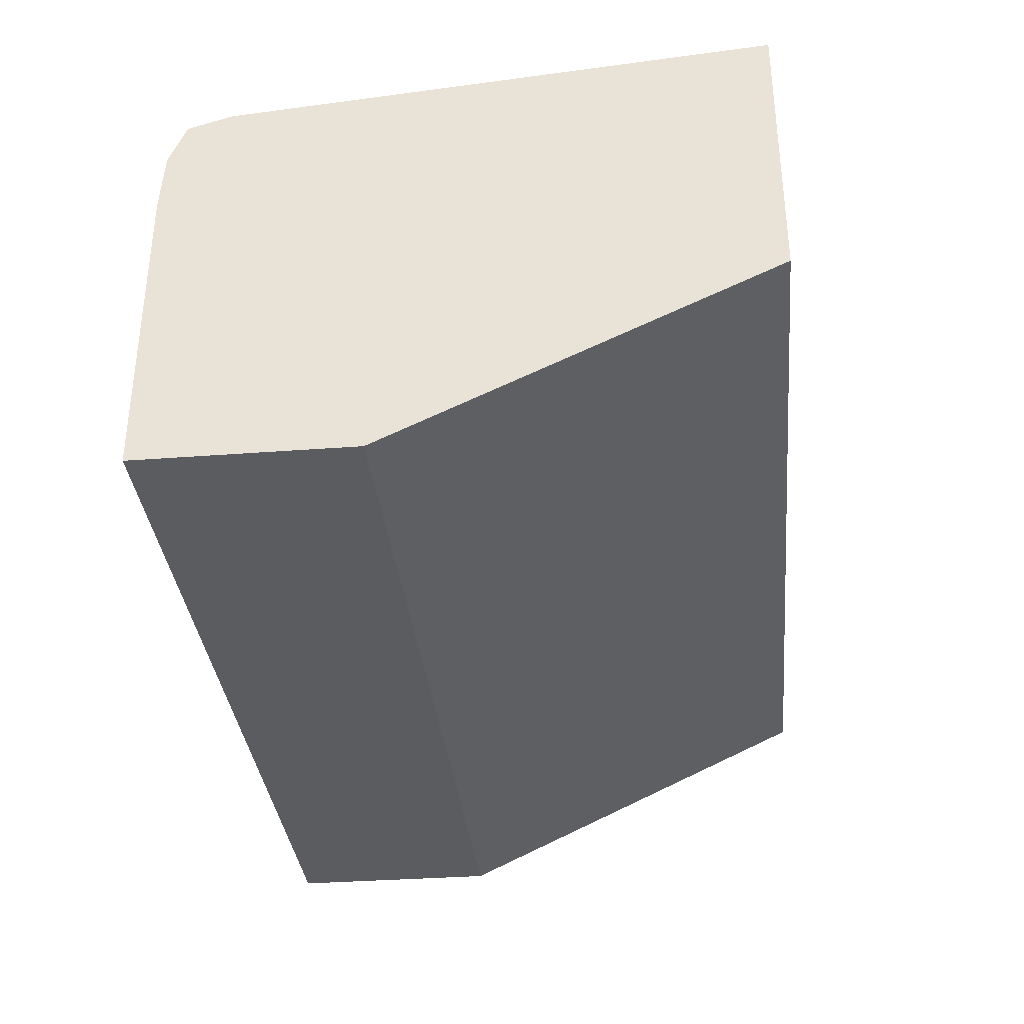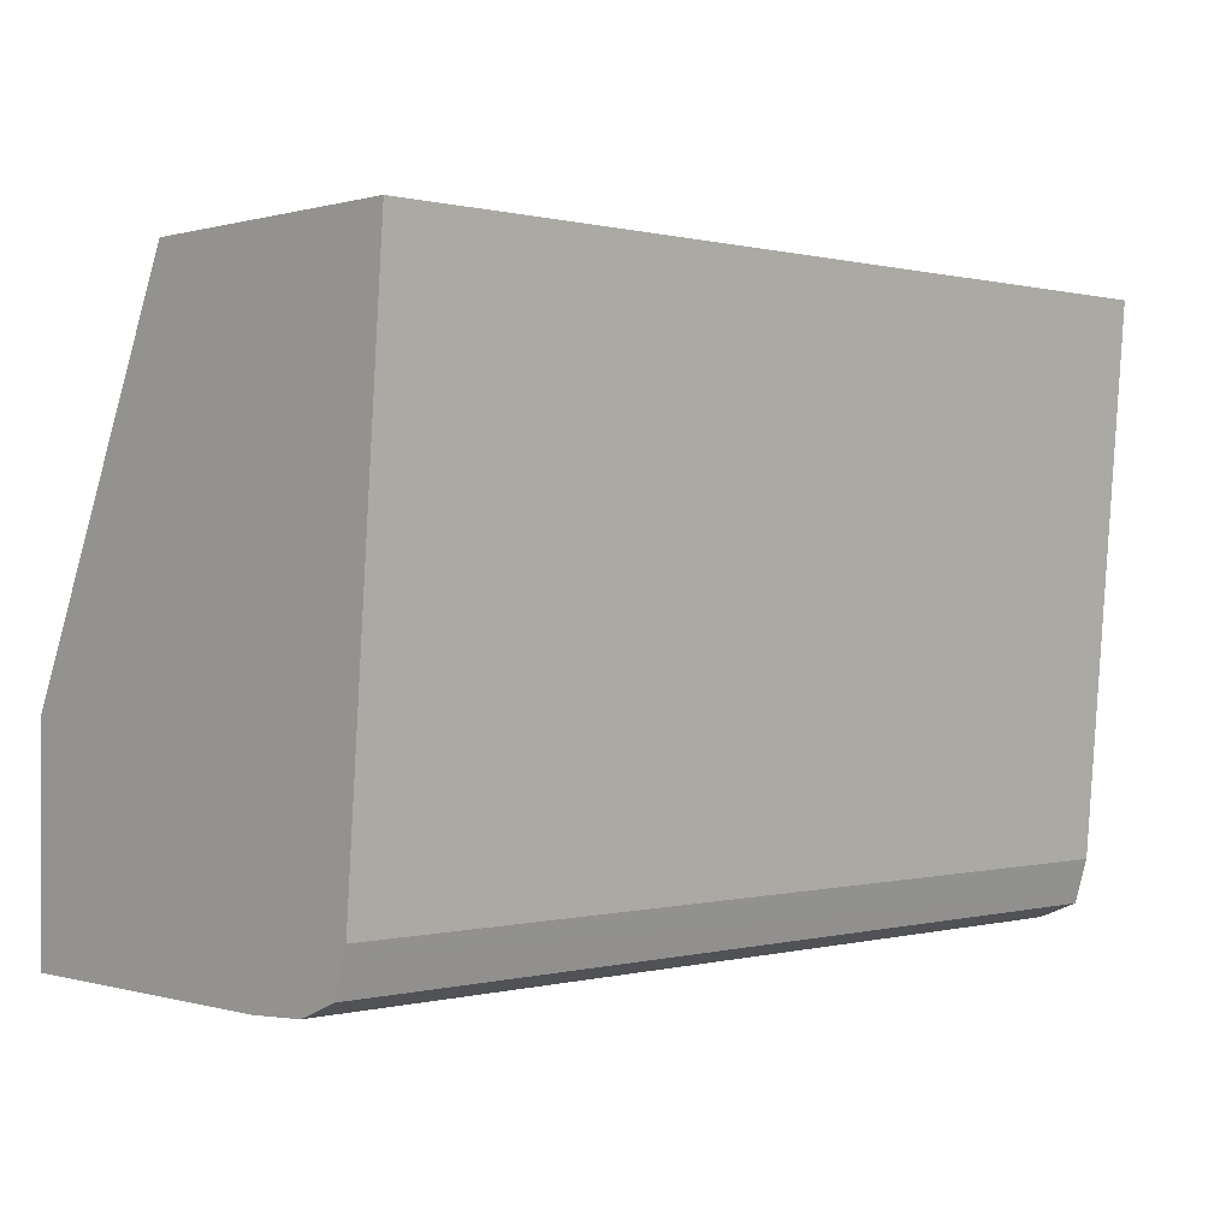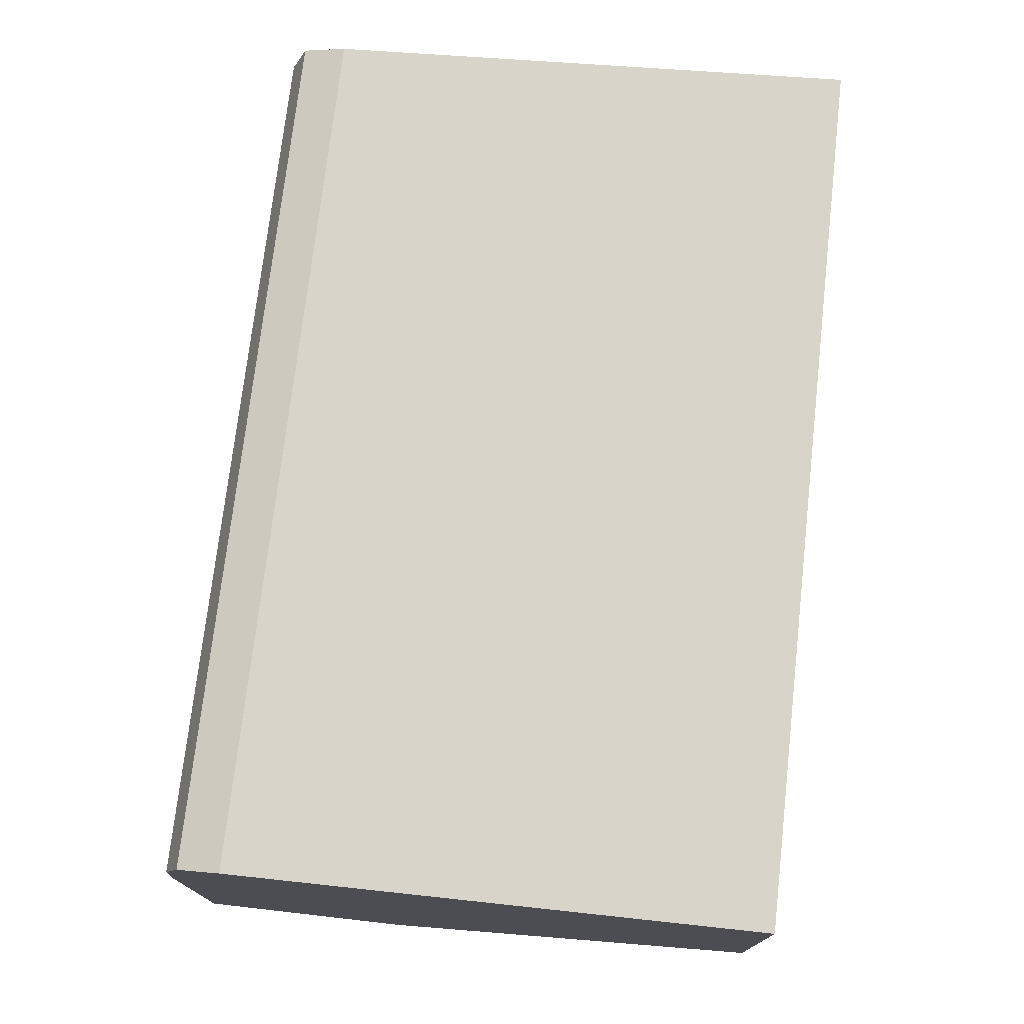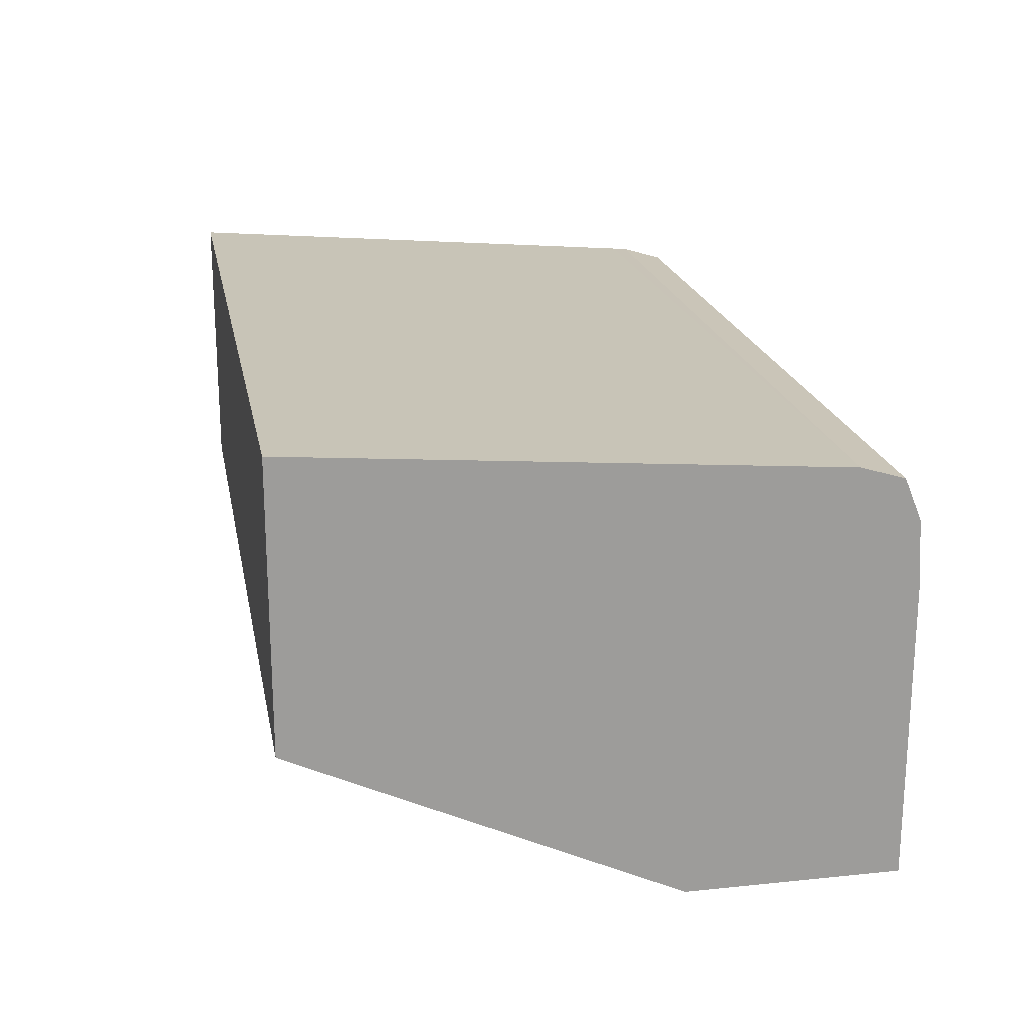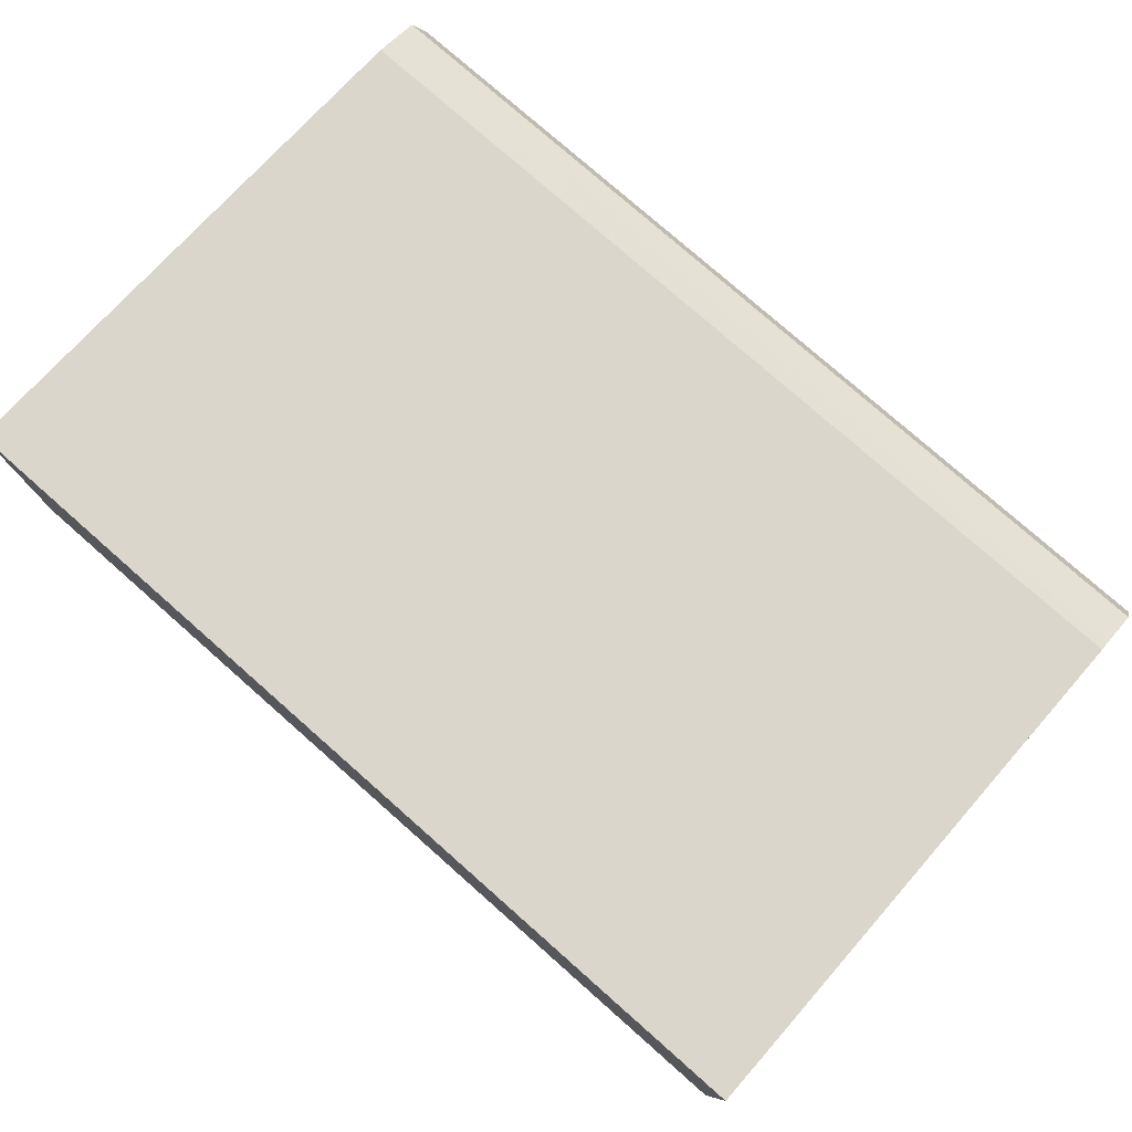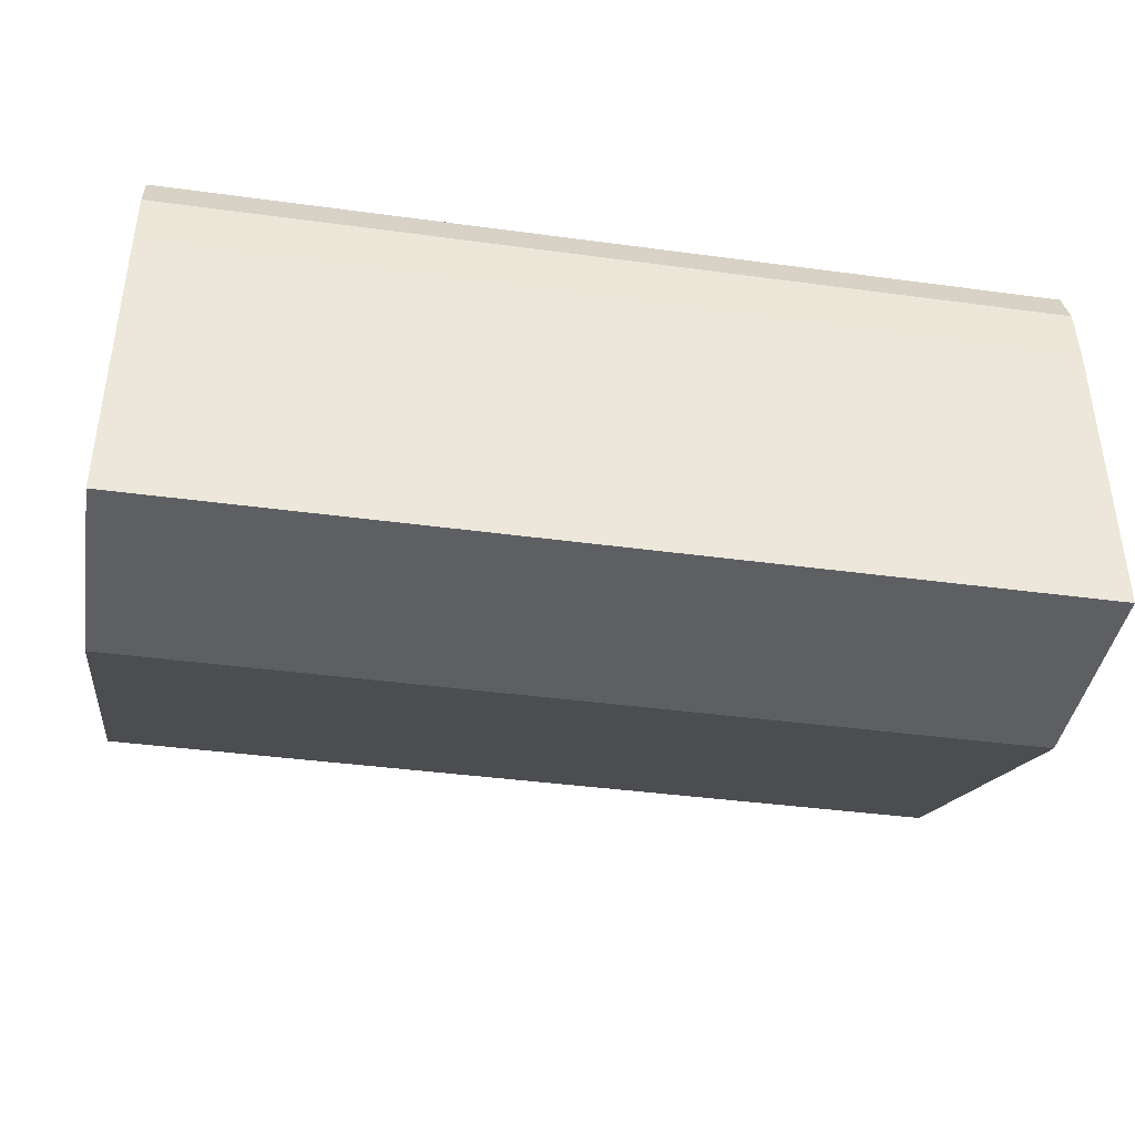
<metadata>
{"format":"obj","ext":"obj","renderer":"f3d","projection":"perspective","resolution":1024,"background":"white","views":[{"elev":-34.7,"azim":-84.2,"up":"+Y"},{"elev":0.2,"azim":136.5,"up":"+Z"},{"elev":74.2,"azim":-83.5,"up":"+Y"},{"elev":20.2,"azim":79.3,"up":"+Y"},{"elev":77.7,"azim":41.4,"up":"+Y"},{"elev":-40.7,"azim":170.6,"up":"+Y"}]}
</metadata>
<code>
v 0.001102 0.1186 -0.002954
v 0.001102 0.1186 0.01257
v 0.001102 0.1405 -0.002954
v 0.06562 0.1186 -0.002954
v 0.001102 0.1317 0.04031
v 0.06508 0.1186 0.01259
v 0.06562 0.1316 0.04031
v 0.001102 0.145 -0.00267
v 0.06562 0.1441 -0.002729
v 0.06562 0.1405 -0.002954
v 0.06562 0.1186 0.01259
v 0.001102 0.1521 0.04031
v 0.06562 0.1521 0.04031
v 0.001102 0.148 -0.001442
v 0.06562 0.145 -0.00267
v 0.001102 0.1519 0.03742
v 0.06562 0.1492 0.005263
v 0.001102 0.149 0.002862
v 0.001102 0.1509 0.02516
v 0.001102 0.1482 -0.0006369
v 0.06562 0.1487 0.00107
v 0.06562 0.148 -0.001442
v 0.06562 0.1489 0.001731
v 0.001102 0.1489 0.001731
f 1 2 5
f 1 5 12
f 1 12 16
f 1 16 19
f 1 19 18
f 1 18 24
f 1 24 20
f 1 20 14
f 1 14 8
f 1 8 3
f 1 3 10
f 1 10 4
f 1 4 11
f 1 11 6
f 1 6 2
f 2 6 7
f 2 7 5
f 3 8 9
f 3 9 10
f 4 10 9
f 4 9 15
f 4 15 22
f 4 22 21
f 4 21 23
f 4 23 17
f 4 17 13
f 4 13 7
f 4 7 11
f 5 7 13
f 5 13 12
f 6 11 7
f 8 14 22
f 8 22 15
f 8 15 9
f 12 13 16
f 13 17 18
f 13 18 19
f 13 19 16
f 14 20 21
f 14 21 22
f 17 23 18
f 18 23 24
f 20 24 21
f 21 24 23

</code>
